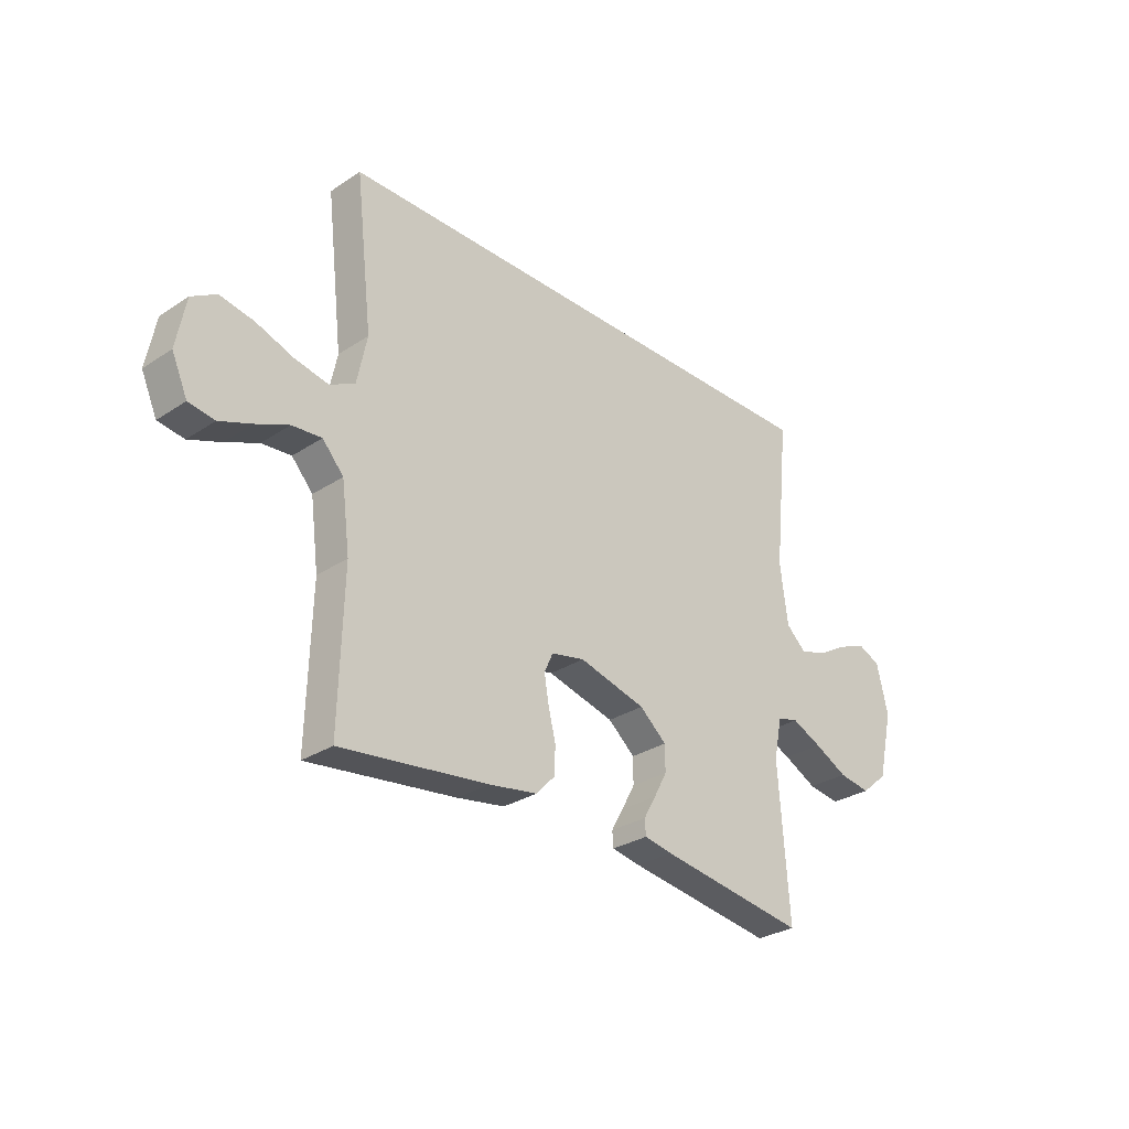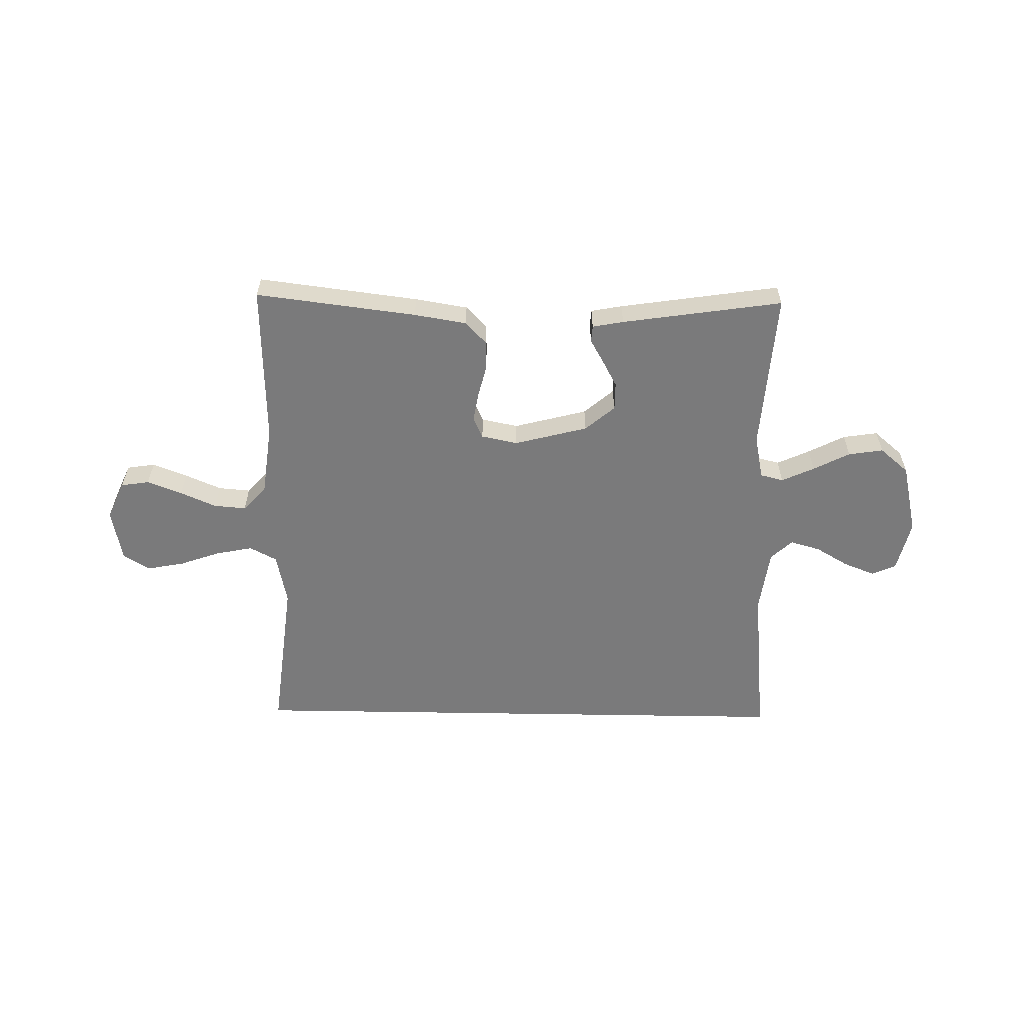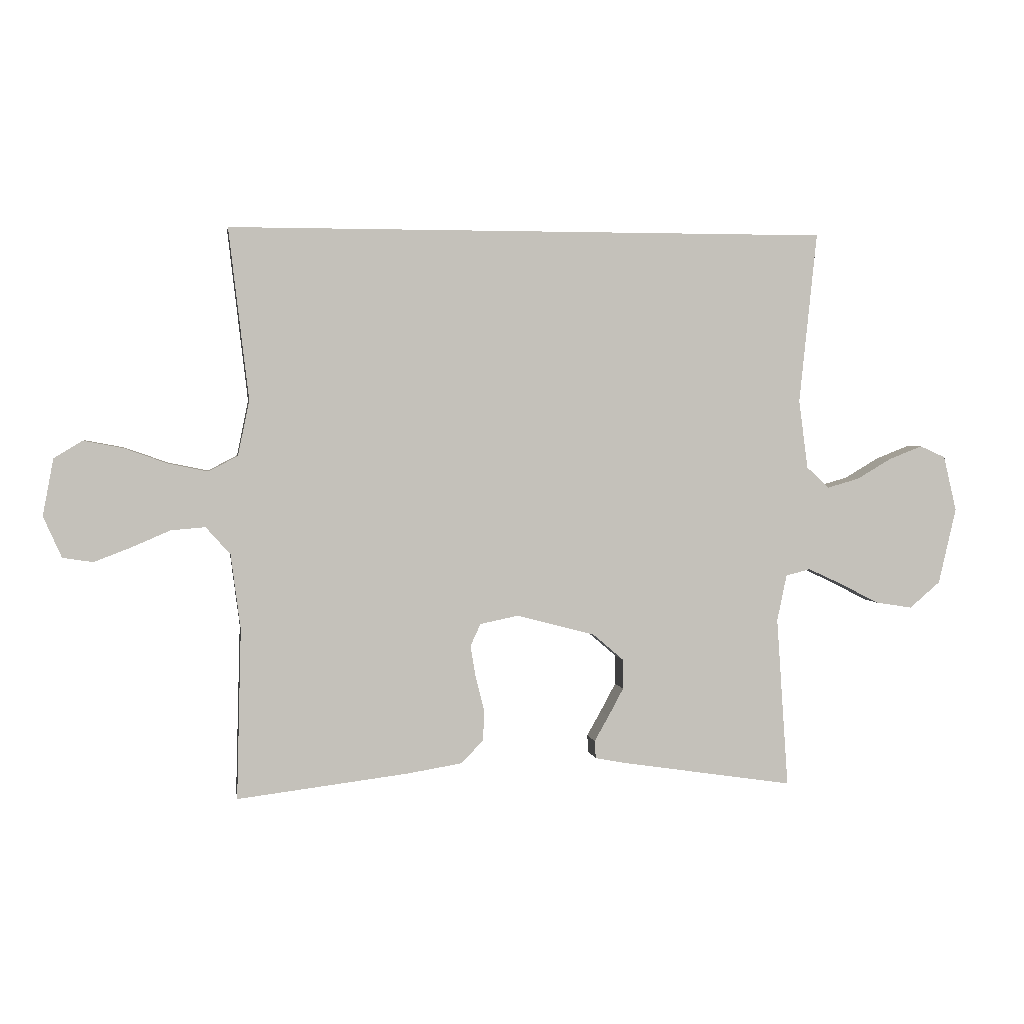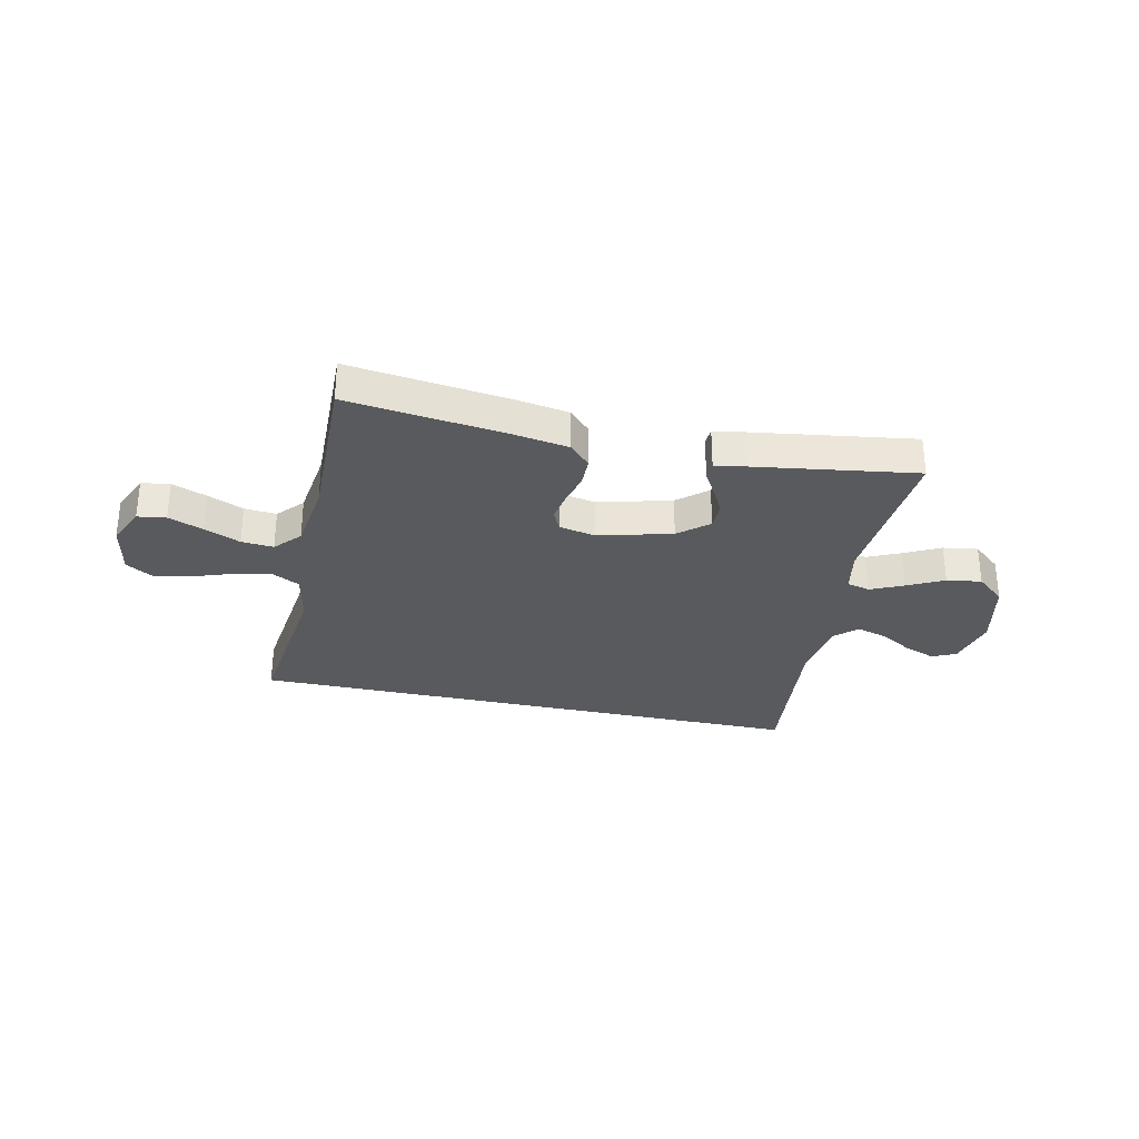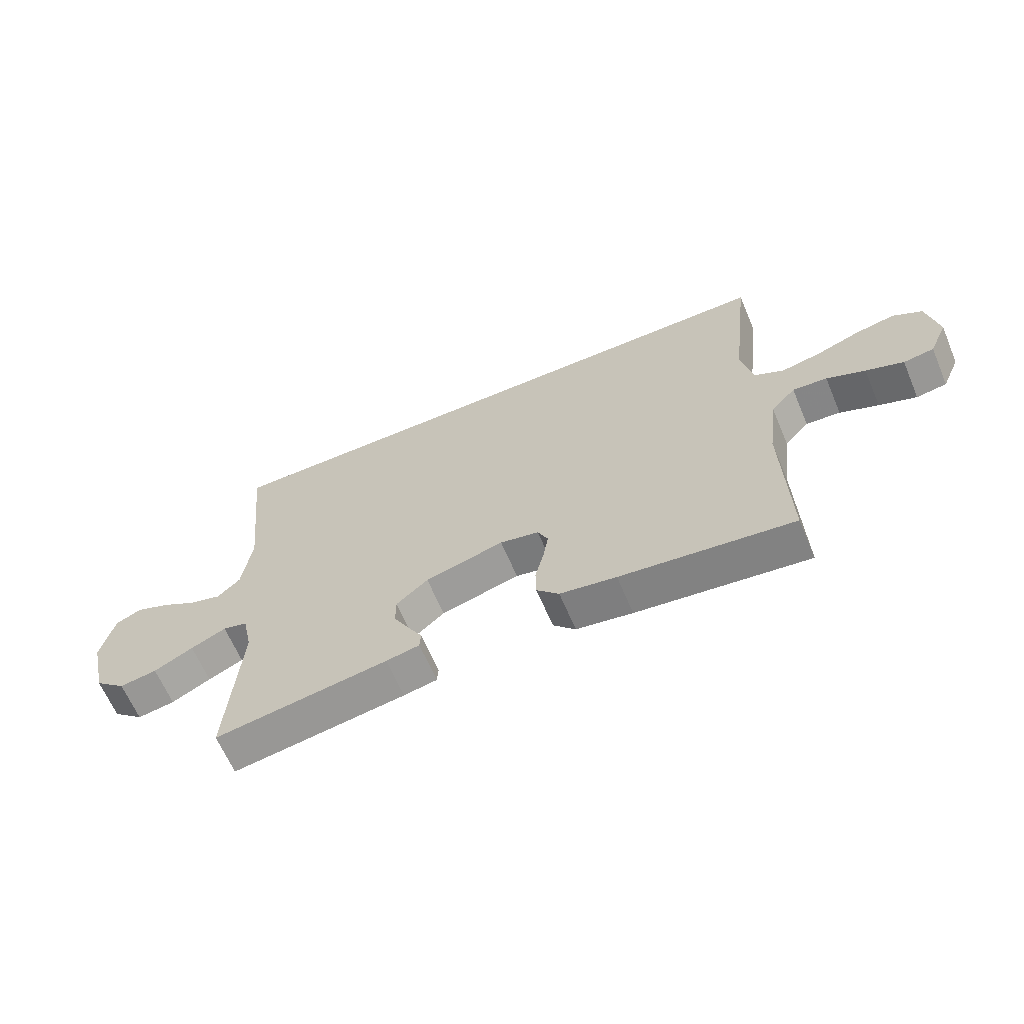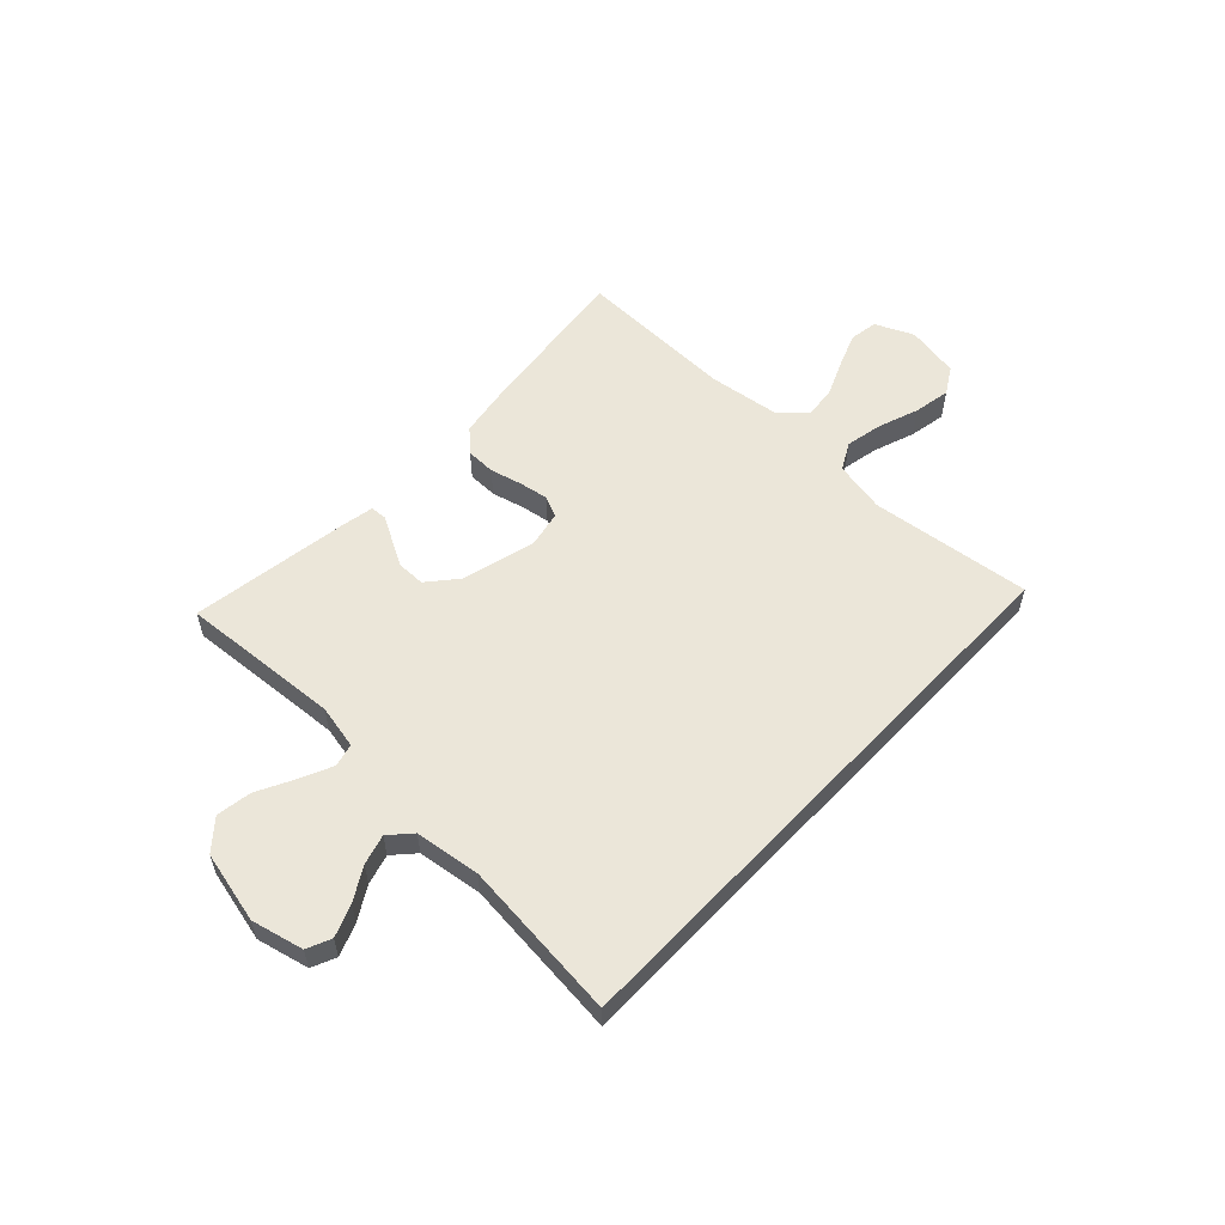
<metadata>
{"format":"obj","ext":"obj","renderer":"f3d","projection":"perspective","resolution":1024,"background":"white","views":[{"elev":-29.3,"azim":134.1,"up":"+Z"},{"elev":-58.1,"azim":179.0,"up":"+Y"},{"elev":2.6,"azim":171.0,"up":"+Z"},{"elev":-30.5,"azim":167.5,"up":"+Y"},{"elev":-64.4,"azim":23.0,"up":"+Z"},{"elev":56.5,"azim":-46.7,"up":"+Y"}]}
</metadata>
<code>
v -0.5 0.07 -0.5
v -0.479 0.07 -0.2
v -0.496 0.07 -0.118
v -0.539 0.07 -0.107
v -0.6 0.07 -0.135
v -0.668 0.07 -0.17
v -0.733 0.07 -0.18
v -0.787 0.07 -0.134
v -0.818 0.07 0
v -0.795 0.07 0.097
v -0.75 0.07 0.117
v -0.691 0.07 0.094
v -0.63 0.07 0.058
v -0.574 0.07 0.042
v -0.534 0.07 0.079
v -0.518 0.07 0.2
v -0.549 0.07 0.5
v 0.51 0.07 0.5
v 0.475 0.07 0.2
v 0.495 0.07 0.103
v 0.546 0.07 0.076
v 0.615 0.07 0.09
v 0.691 0.07 0.117
v 0.76 0.07 0.13
v 0.81 0.07 0.1
v 0.829 0.07 0
v 0.797 0.07 -0.072
v 0.744 0.07 -0.08
v 0.679 0.07 -0.055
v 0.612 0.07 -0.026
v 0.552 0.07 -0.021
v 0.509 0.07 -0.069
v 0.492 0.07 -0.2
v 0.5 0.07 -0.5
v 0.2 0.07 -0.463
v 0.102 0.07 -0.447
v 0.063 0.07 -0.406
v 0.062 0.07 -0.351
v 0.077 0.07 -0.291
v 0.086 0.07 -0.237
v 0.068 0.07 -0.198
v 0 0.07 -0.184
v -0.137 0.07 -0.22
v -0.192 0.07 -0.267
v -0.192 0.07 -0.319
v -0.165 0.07 -0.369
v -0.14 0.07 -0.413
v -0.142 0.07 -0.444
v -0.2 0.07 -0.455
v -0.5 0 -0.5
v -0.479 0 -0.2
v -0.496 0 -0.118
v -0.539 0 -0.107
v -0.6 0 -0.135
v -0.668 0 -0.17
v -0.733 0 -0.18
v -0.787 0 -0.134
v -0.818 0 0
v -0.795 0 0.097
v -0.75 0 0.117
v -0.691 0 0.094
v -0.63 0 0.058
v -0.574 0 0.042
v -0.534 0 0.079
v -0.518 0 0.2
v -0.549 0 0.5
v 0.51 0 0.5
v 0.475 0 0.2
v 0.495 0 0.103
v 0.546 0 0.076
v 0.615 0 0.09
v 0.691 0 0.117
v 0.76 0 0.13
v 0.81 0 0.1
v 0.829 0 0
v 0.797 0 -0.072
v 0.744 0 -0.08
v 0.679 0 -0.055
v 0.612 0 -0.026
v 0.552 0 -0.021
v 0.509 0 -0.069
v 0.492 0 -0.2
v 0.5 0 -0.5
v 0.2 0 -0.463
v 0.102 0 -0.447
v 0.063 0 -0.406
v 0.062 0 -0.351
v 0.077 0 -0.291
v 0.086 0 -0.237
v 0.068 0 -0.198
v 0 0 -0.184
v -0.137 0 -0.22
v -0.192 0 -0.267
v -0.192 0 -0.319
v -0.165 0 -0.369
v -0.14 0 -0.413
v -0.142 0 -0.444
v -0.2 0 -0.455
f 49 1 2
f 48 49 2
f 47 48 2
f 46 47 2
f 45 46 2 3
f 44 45 3
f 43 44 3
f 42 43 3
f 37 38 39
f 36 37 39
f 35 36 39
f 34 35 39
f 33 34 39
f 32 33 39 40
f 31 32 40 41
f 28 29 30
f 27 28 30
f 26 27 30
f 25 26 30
f 24 25 30
f 23 24 30
f 22 23 30
f 21 22 30 31
f 31 41 42
f 21 31 42
f 20 21 42
f 16 17 18 19
f 42 3 4
f 20 42 4
f 19 20 4
f 16 19 4
f 15 16 4
f 11 12 13
f 10 11 13
f 9 10 13
f 8 9 13
f 7 8 13
f 6 7 13
f 5 6 13
f 14 15 4 5
f 5 13 14
f 51 50 98
f 51 98 97
f 51 97 96
f 51 96 95
f 52 51 95 94
f 52 94 93
f 52 93 92
f 52 92 91
f 88 87 86
f 88 86 85
f 88 85 84
f 88 84 83
f 88 83 82
f 89 88 82 81
f 90 89 81 80
f 79 78 77
f 79 77 76
f 79 76 75
f 79 75 74
f 79 74 73
f 79 73 72
f 79 72 71
f 80 79 71 70
f 91 90 80
f 91 80 70
f 91 70 69
f 68 67 66 65
f 53 52 91
f 53 91 69
f 53 69 68
f 53 68 65
f 53 65 64
f 62 61 60
f 62 60 59
f 62 59 58
f 62 58 57
f 62 57 56
f 62 56 55
f 62 55 54
f 54 53 64 63
f 63 62 54
f 1 50 51 2
f 2 51 52 3
f 3 52 53 4
f 4 53 54 5
f 5 54 55 6
f 6 55 56 7
f 7 56 57 8
f 8 57 58 9
f 9 58 59 10
f 10 59 60 11
f 11 60 61 12
f 12 61 62 13
f 13 62 63 14
f 14 63 64 15
f 15 64 65 16
f 16 65 66 17
f 17 66 67 18
f 18 67 68 19
f 19 68 69 20
f 20 69 70 21
f 21 70 71 22
f 22 71 72 23
f 23 72 73 24
f 24 73 74 25
f 25 74 75 26
f 26 75 76 27
f 27 76 77 28
f 28 77 78 29
f 29 78 79 30
f 30 79 80 31
f 31 80 81 32
f 32 81 82 33
f 33 82 83 34
f 34 83 84 35
f 35 84 85 36
f 36 85 86 37
f 37 86 87 38
f 38 87 88 39
f 39 88 89 40
f 40 89 90 41
f 41 90 91 42
f 42 91 92 43
f 43 92 93 44
f 44 93 94 45
f 45 94 95 46
f 46 95 96 47
f 47 96 97 48
f 48 97 98 49
f 49 98 50 1

</code>
